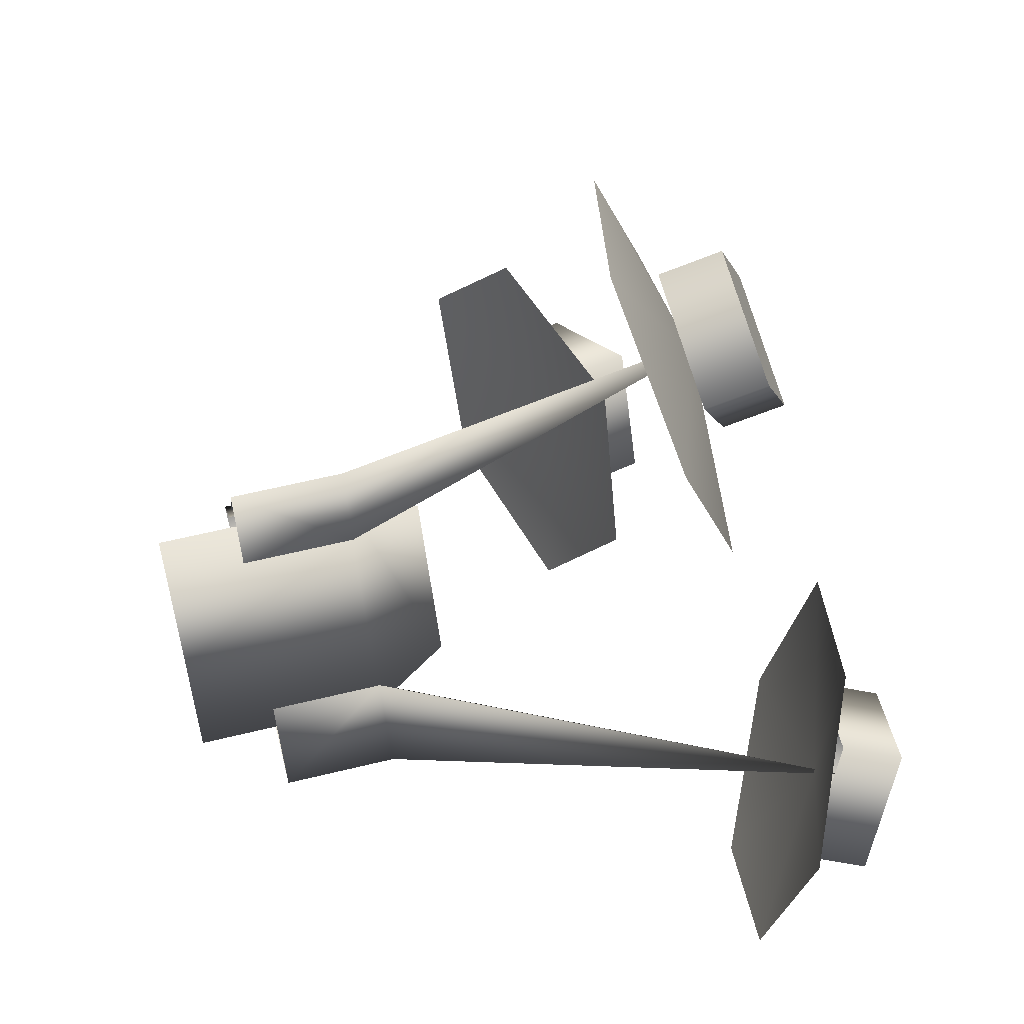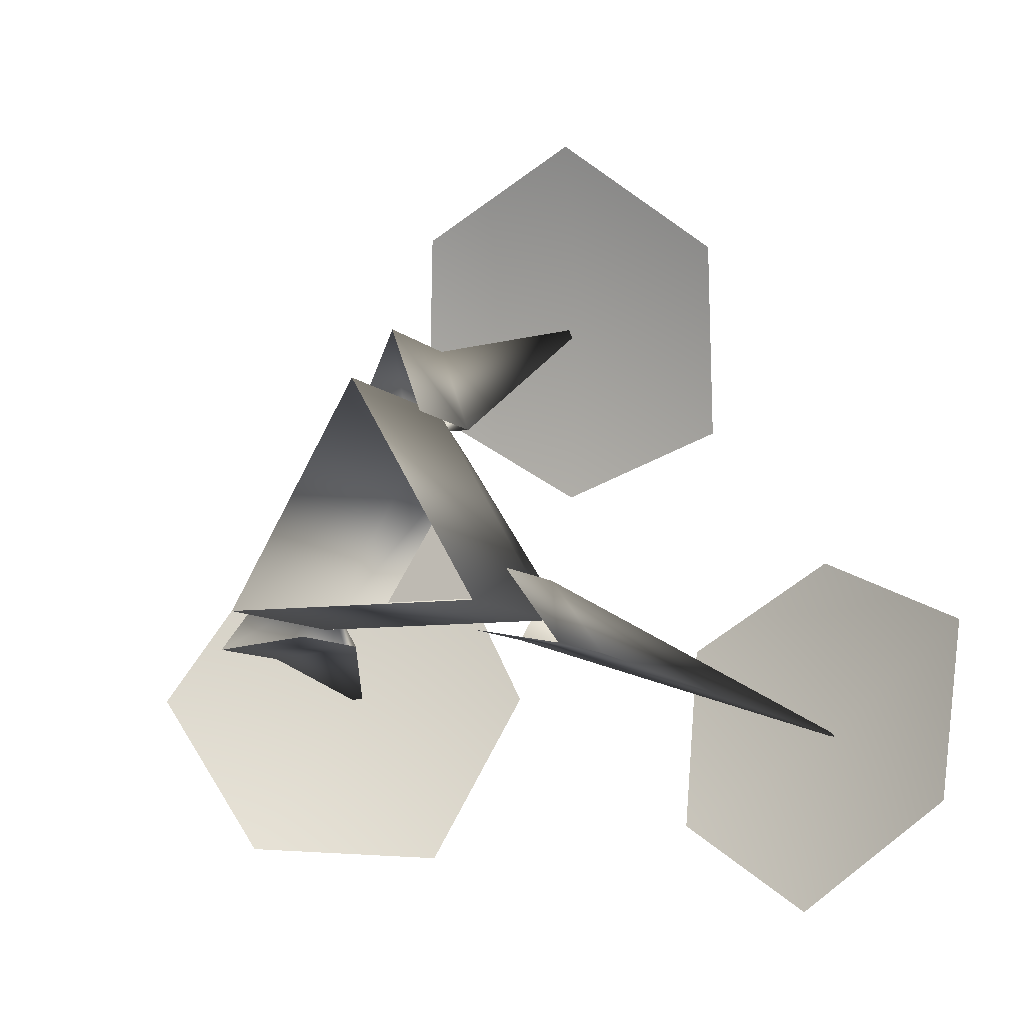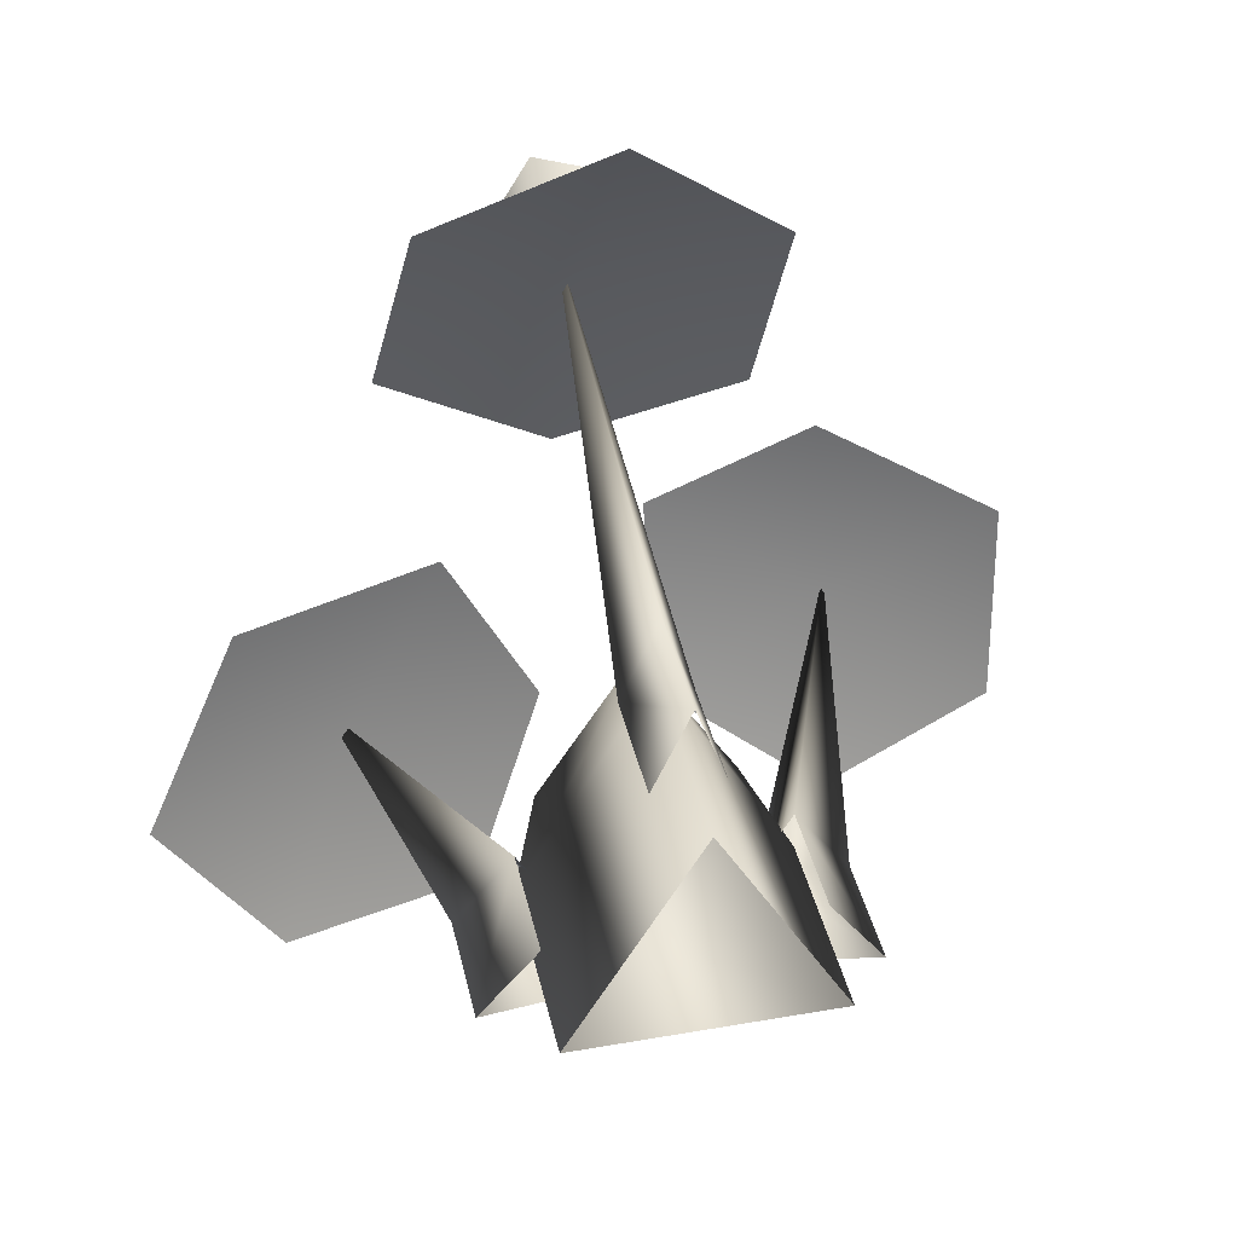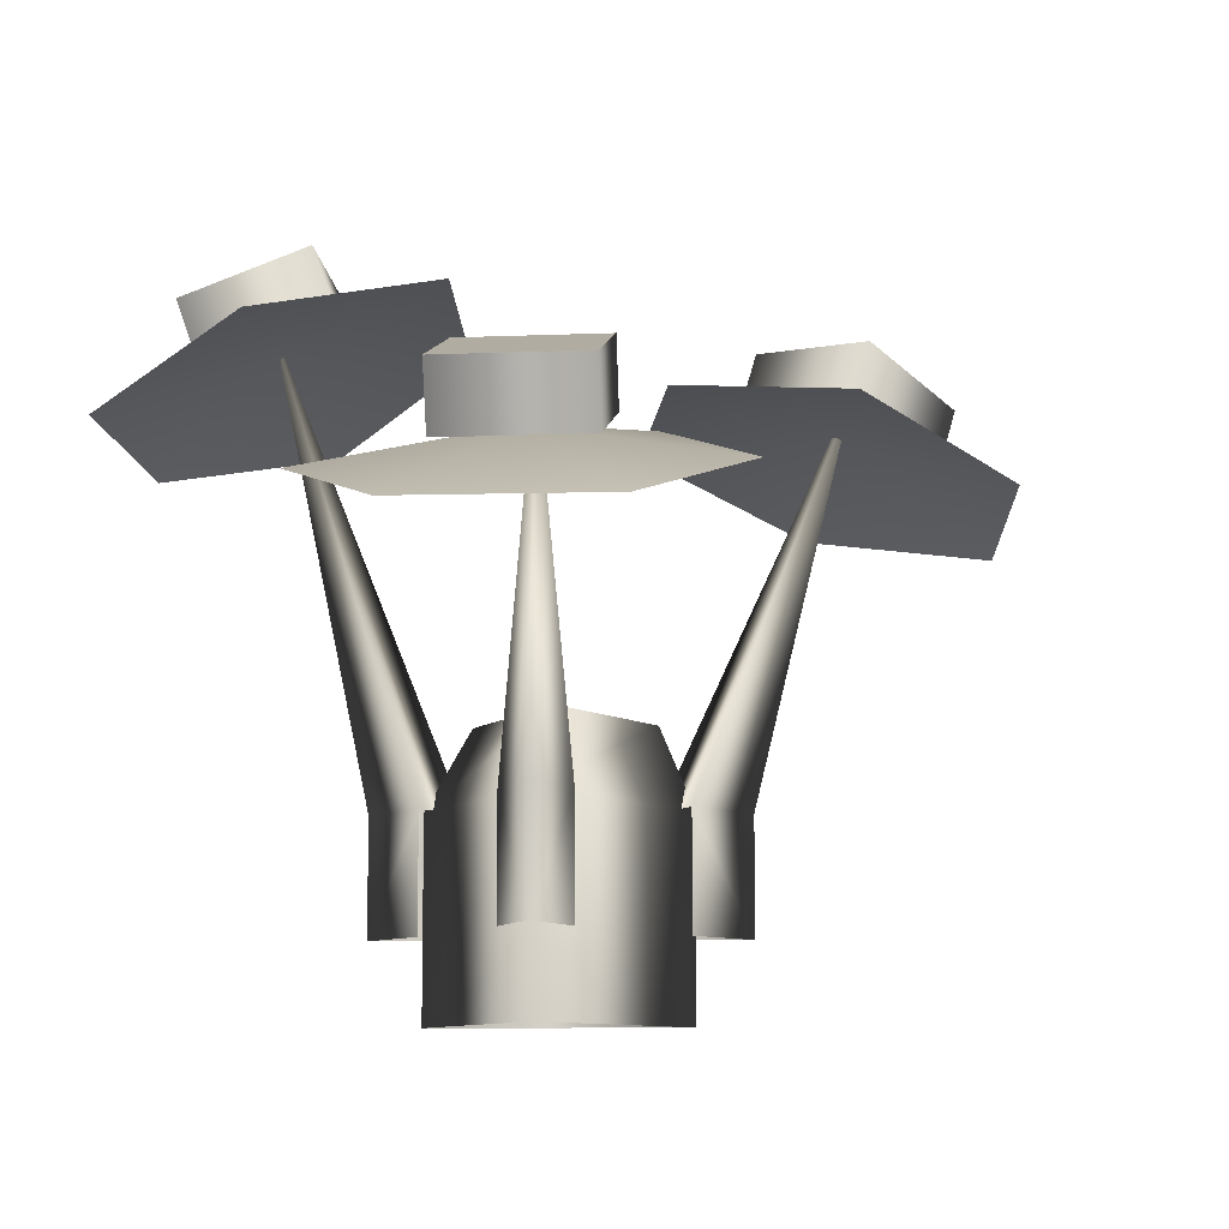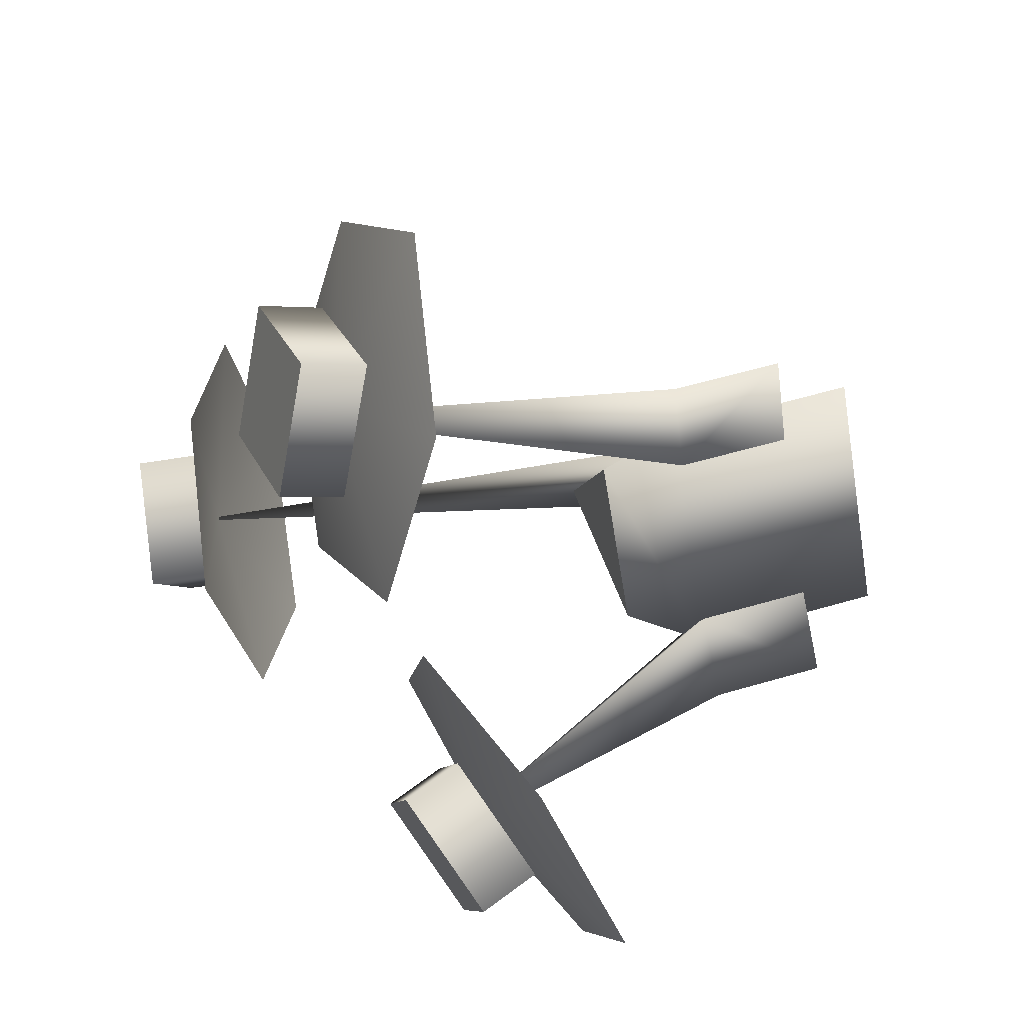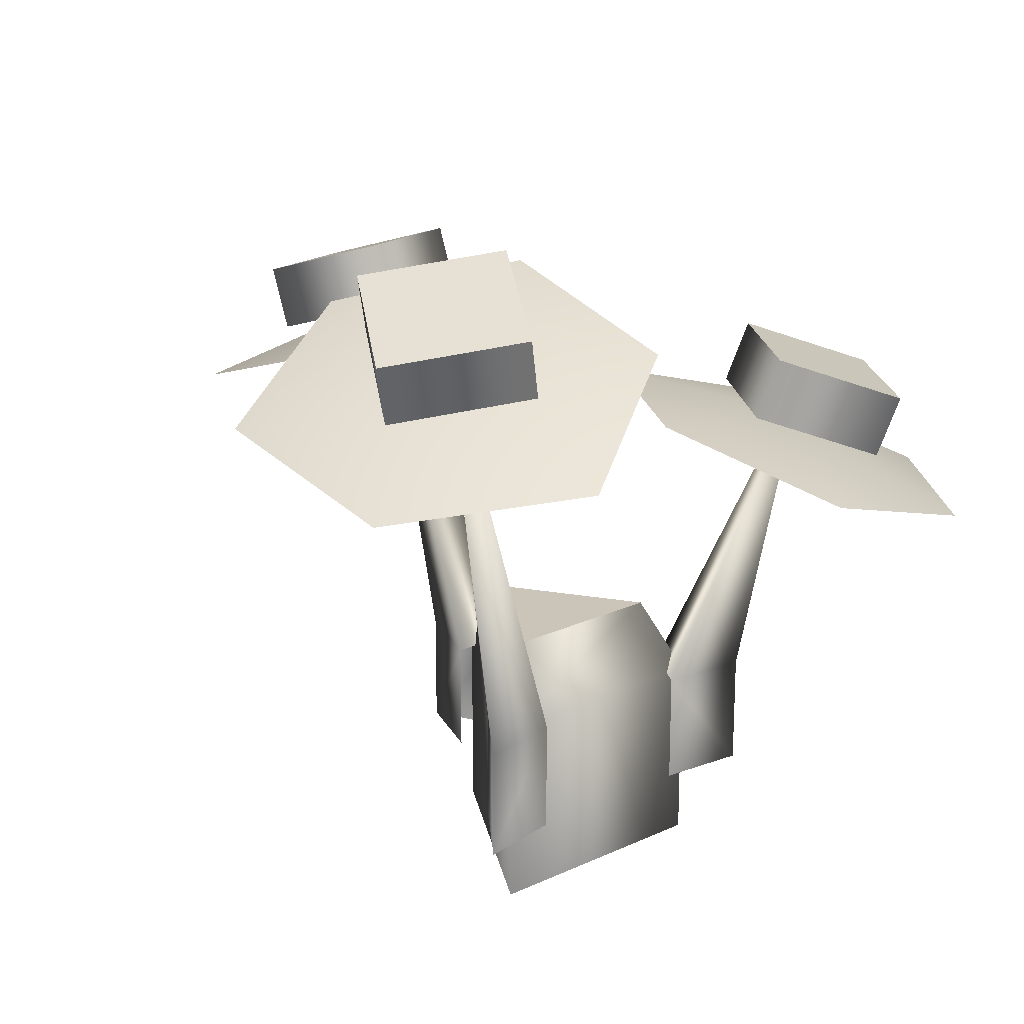
<metadata>
{"format":"obj","ext":"obj","renderer":"f3d","projection":"perspective","resolution":1024,"background":"white","views":[{"elev":58.4,"azim":75.7,"up":"+Z"},{"elev":-8.3,"azim":22.9,"up":"+Z"},{"elev":39.1,"azim":-12.4,"up":"+Z"},{"elev":-9.3,"azim":-115.3,"up":"+Y"},{"elev":51.7,"azim":-108.0,"up":"+Z"},{"elev":20.5,"azim":139.8,"up":"+Y"}]}
</metadata>
<code>
g Plant_Small_C_Blue_LOD
v 0.05707 0.1698 -0.02364
v 0 0.1698 0.06686
v -0.05707 0.1698 -0.02364
v -0.04728 0.3962 0.1811
v 0.06648 0.3762 0.2267
v -0.01518 0.369 0.2581
v 0.03437 0.4034 0.1496
v -0.1013 0.3538 -0.1044
v -0.2176 0.3238 -0.07269
v -0.1717 0.3238 -0.1475
v -0.1473 0.3538 -0.02953
v 0.2007 0.4527 -0.05298
v 0.1692 0.4341 -0.1716
v 0.2419 0.4216 -0.124
v 0.128 0.4652 -0.1006
v -0.05707 0.1698 -0.02364
v 0.07789 0.1223 -0.04497
v 0.05707 0.1698 -0.02364
v -0.07789 0.1223 -0.04497
v 0 0.1698 0.06686
v -1.192e-07 0.1223 0.08994
v -1.192e-07 0.1223 0.08994
v 0.05707 0.1698 -0.02364
v 0.07789 0.1223 -0.04497
v 0 0.1698 0.06686
v 0.07726 0.1223 -0.0207
v 0.1105 0.05013 -0.06634
v 0.07726 0.05013 -0.0207
v 0.1105 0.1223 -0.06634
v 0.1794 0.4236 -0.1061
v 0.05655 0.1223 -0.05655
v 0.1105 0.05013 -0.06634
v 0.05655 0.1223 -0.05655
v 0.05655 0.05013 -0.05655
v 0.1105 0.1223 -0.06634
v 0.1794 0.4236 -0.1061
v -0.0207 0.1223 0.07726
v 0.002176 0.05013 0.1289
v -0.0207 0.05013 0.07726
v 0.002176 0.1223 0.1289
v -0.0001092 0.3772 0.1964
v 0.0207 0.1223 0.07726
v 0.002176 0.05013 0.1289
v 0.0207 0.1223 0.07726
v 0.0207 0.05013 0.07726
v 0.002176 0.1223 0.1289
v -0.0001092 0.3772 0.1964
v -0.05655 0.1223 -0.05655
v -0.1127 0.05013 -0.06257
v -0.05655 0.05013 -0.05655
v -0.1127 0.1223 -0.06257
v -0.1527 0.3289 -0.07797
v -0.07726 0.1223 -0.0207
v -0.1127 0.05013 -0.06257
v -0.07726 0.1223 -0.0207
v -0.07726 0.05013 -0.0207
v -0.1127 0.1223 -0.06257
v -0.1527 0.3289 -0.07797
v -0.09045 0.3091 0.2542
v 0.007971 0.3472 0.1908
v 0.02169 0.2871 0.3057
v -0.1109 0.3493 0.1372
v 0.1185 0.3088 0.2291
v -0.006478 0.3674 0.07021
v 0.1065 0.3505 0.1064
v 0.03274 0.3643 0.1365
v 0.06648 0.3762 0.2267
v 0.03437 0.4034 0.1496
v -0.04728 0.3962 0.1811
v 0.06484 0.3371 0.2135
v -0.04891 0.3571 0.168
v -0.01518 0.369 0.2581
v -0.01681 0.3299 0.245
v -0.1942 0.2456 -0.1811
v -0.1475 0.3002 -0.08117
v -0.2648 0.2434 -0.07755
v -0.07427 0.2816 -0.1875
v -0.2052 0.2815 0.02593
v -0.02565 0.3175 -0.0777
v -0.08115 0.3205 0.0285
v -0.1013 0.3538 -0.1044
v -0.1352 0.3151 -0.02215
v -0.1473 0.3538 -0.02953
v -0.2176 0.3238 -0.07269
v -0.08931 0.3151 -0.09699
v -0.2056 0.285 -0.0653
v -0.1596 0.285 -0.1401
v -0.1717 0.3238 -0.1475
v 0.2659 0.3412 -0.1507
v 0.1723 0.4054 -0.103
v 0.1652 0.3567 -0.2238
v 0.273 0.3687 -0.02862
v 0.06561 0.4043 -0.1643
v 0.1672 0.4157 0.01959
v 0.06412 0.4358 -0.0381
v 0.2007 0.4527 -0.05298
v 0.1153 0.427 -0.09121
v 0.128 0.4652 -0.1006
v 0.1692 0.4341 -0.1716
v 0.1881 0.4146 -0.04362
v 0.1565 0.3959 -0.1623
v 0.2292 0.3835 -0.1147
v 0.2419 0.4216 -0.124
v 0.07789 5.242e-08 -0.04497
v -0.07789 0.1223 -0.04497
v -0.07789 5.242e-08 -0.04497
v 0.07789 0.1223 -0.04497
v -1.192e-07 0.1223 0.08994
v -5.96e-08 1.399e-08 0.08994
g Plant_Small_C_Blue_LOD_0
f 3 2 1
f 6 5 4
f 7 4 5
f 10 9 8
f 11 8 9
f 14 13 12
f 15 12 13
f 18 17 16
f 19 16 17
f 16 19 20
f 21 20 19
f 24 23 22
f 25 22 23
f 28 27 26
f 29 26 27
f 29 30 26
f 26 30 31
f 34 33 32
f 35 32 33
f 33 36 35
f 39 38 37
f 40 37 38
f 40 41 37
f 37 41 42
f 45 44 43
f 46 43 44
f 44 47 46
f 50 49 48
f 51 48 49
f 51 52 48
f 48 52 53
f 56 55 54
f 57 54 55
f 55 58 57
f 61 60 59
f 59 60 62
f 63 60 61
f 62 60 64
f 65 60 63
f 64 60 65
f 68 67 66
f 68 66 69
f 70 66 67
f 71 69 66
f 67 72 70
f 71 73 69
f 73 70 72
f 72 69 73
f 76 75 74
f 74 75 77
f 78 75 76
f 77 75 79
f 80 75 78
f 79 75 80
f 83 82 81
f 83 84 82
f 85 81 82
f 86 82 84
f 85 87 81
f 84 88 86
f 88 81 87
f 87 86 88
f 91 90 89
f 89 90 92
f 93 90 91
f 92 90 94
f 95 90 93
f 94 90 95
f 98 97 96
f 98 99 97
f 100 96 97
f 101 97 99
f 100 102 96
f 99 103 101
f 103 96 102
f 102 101 103
f 106 105 104
f 107 104 105
f 105 106 108
f 104 107 109
f 109 108 106
f 108 109 107

</code>
